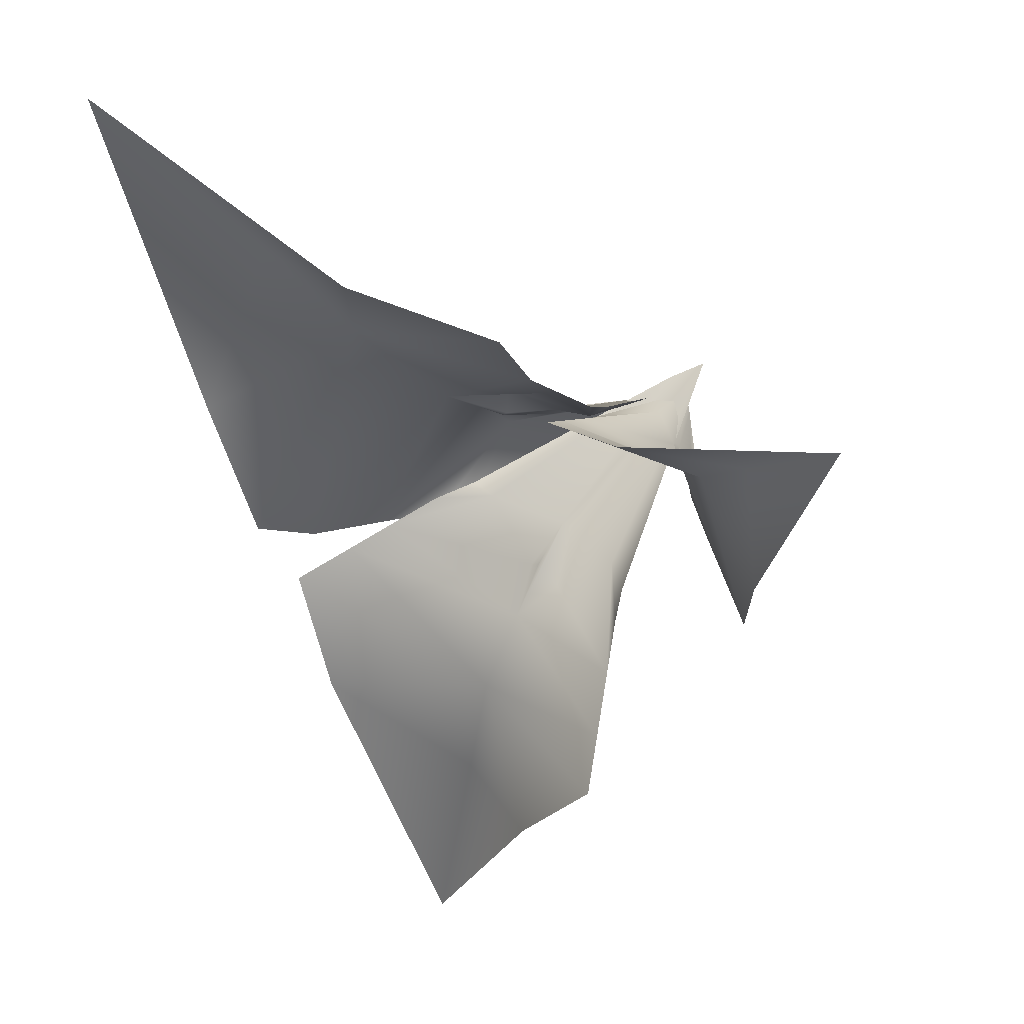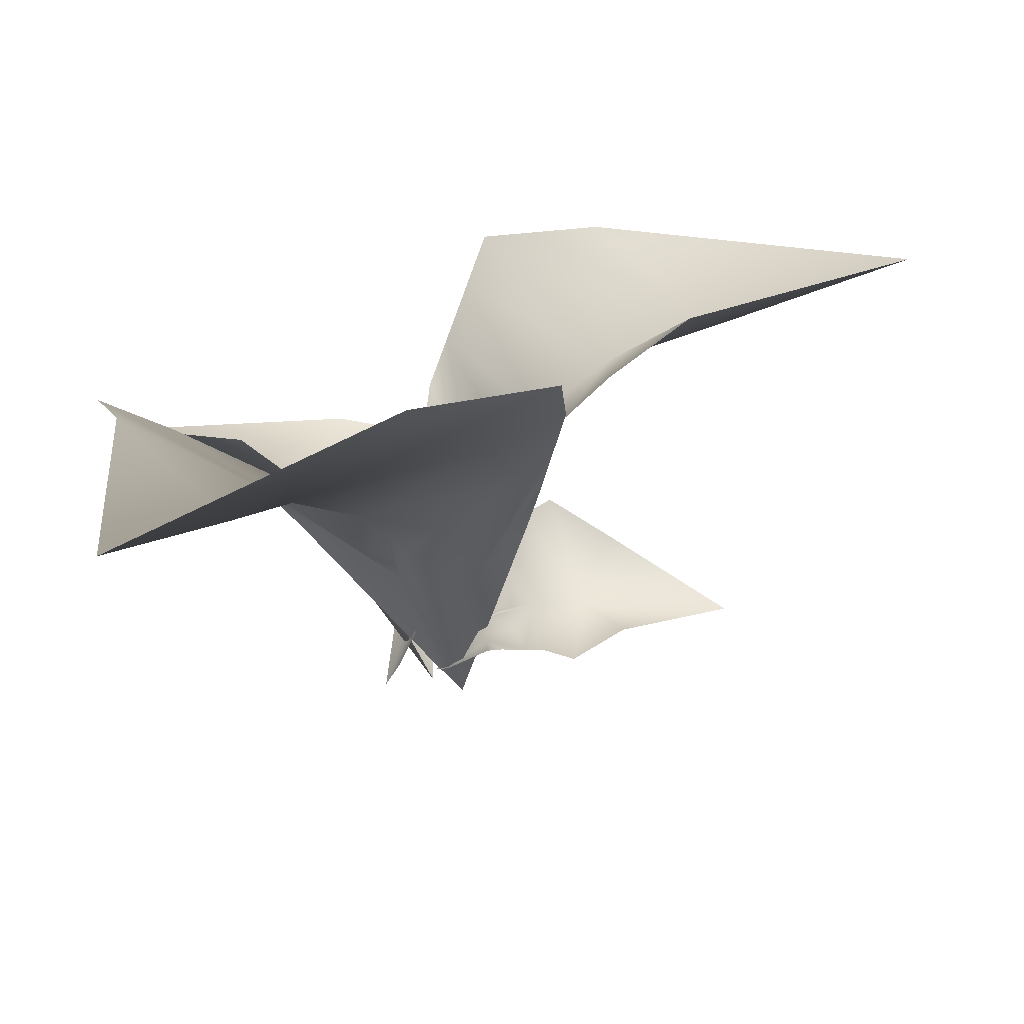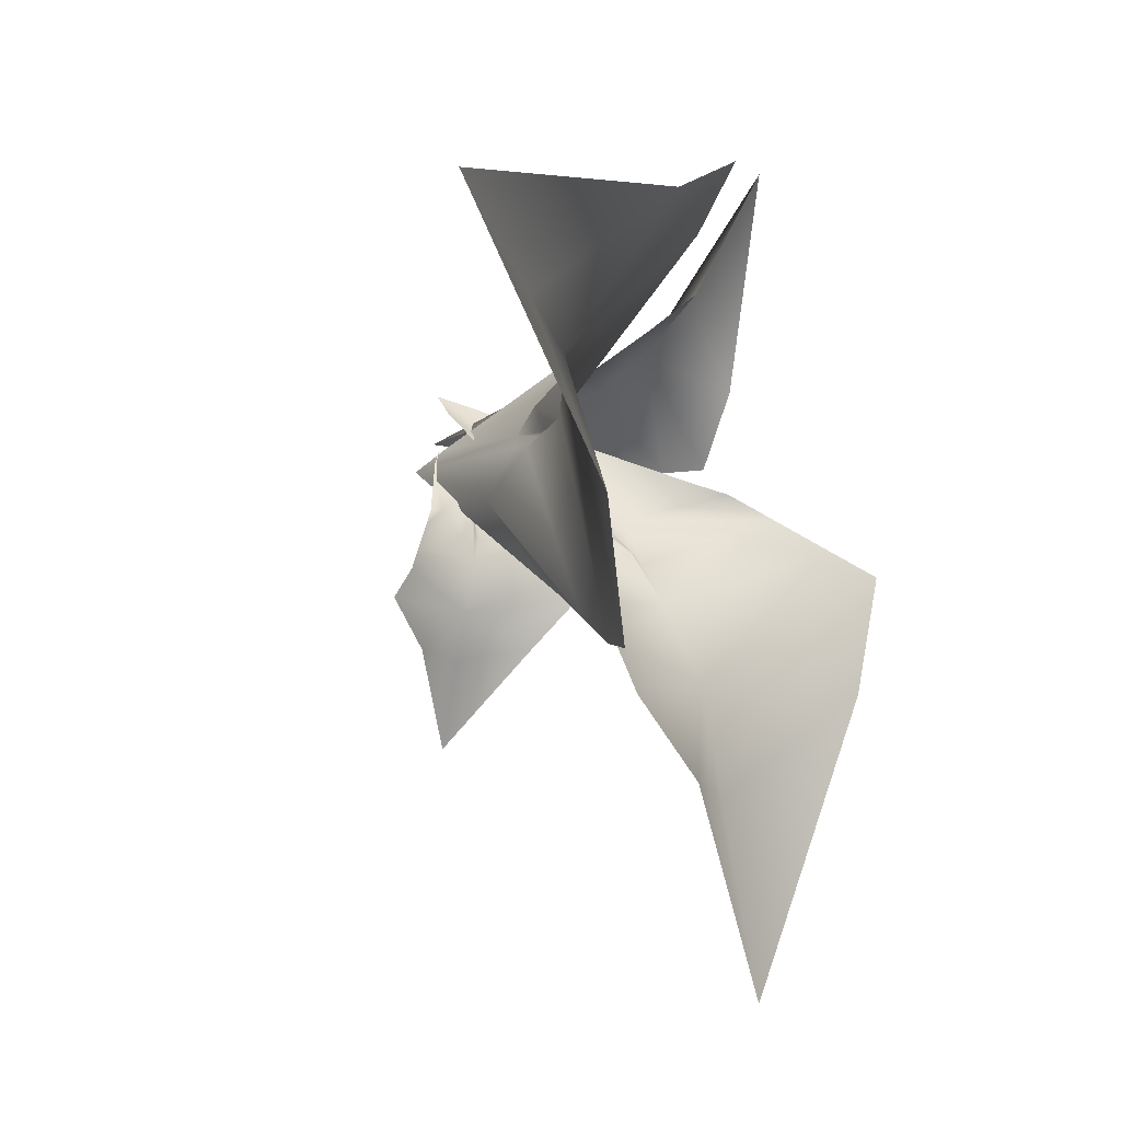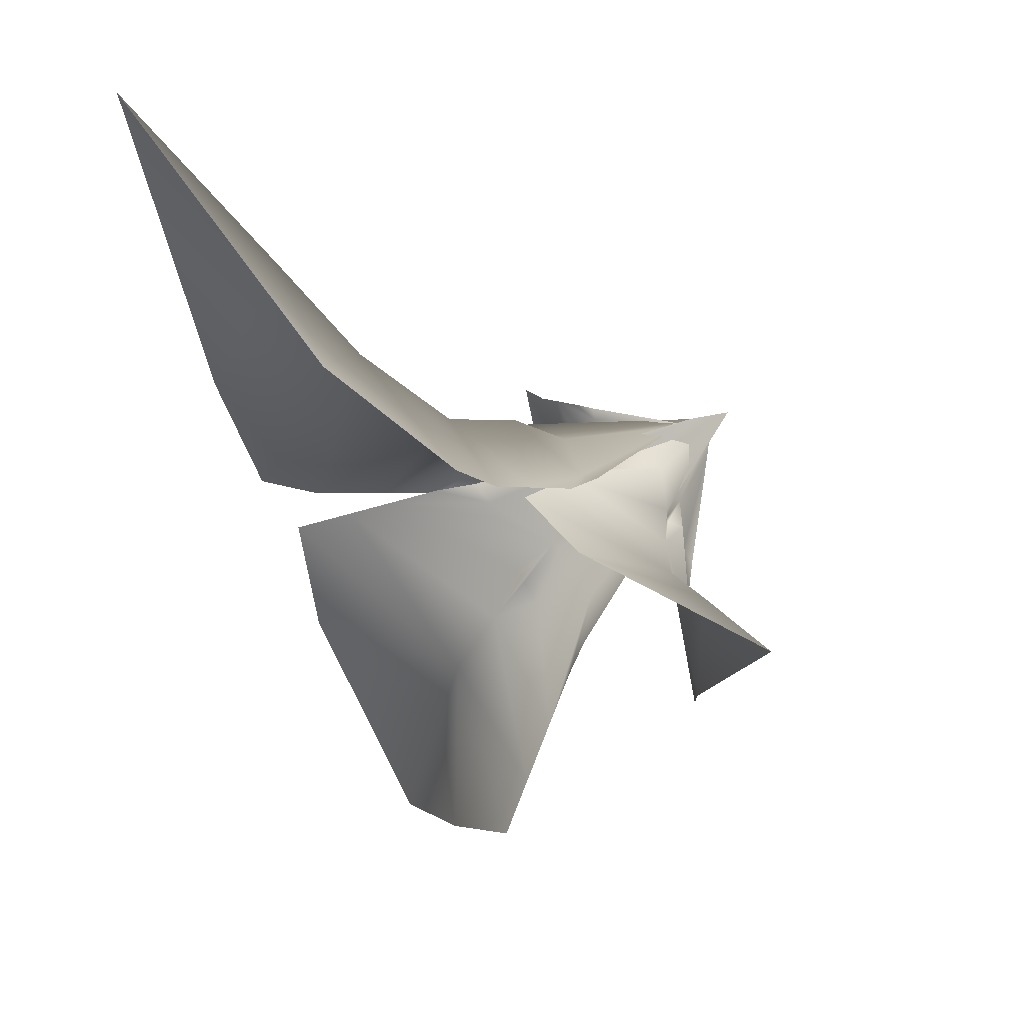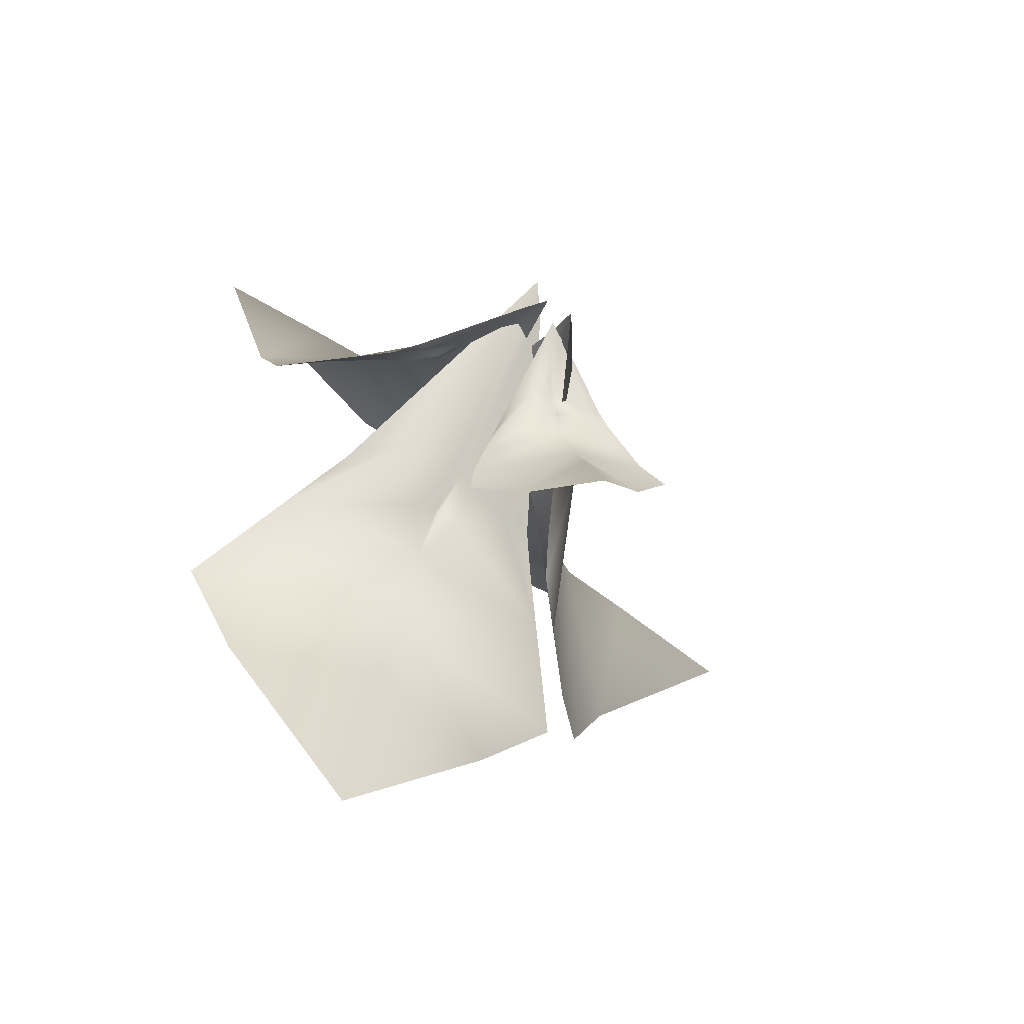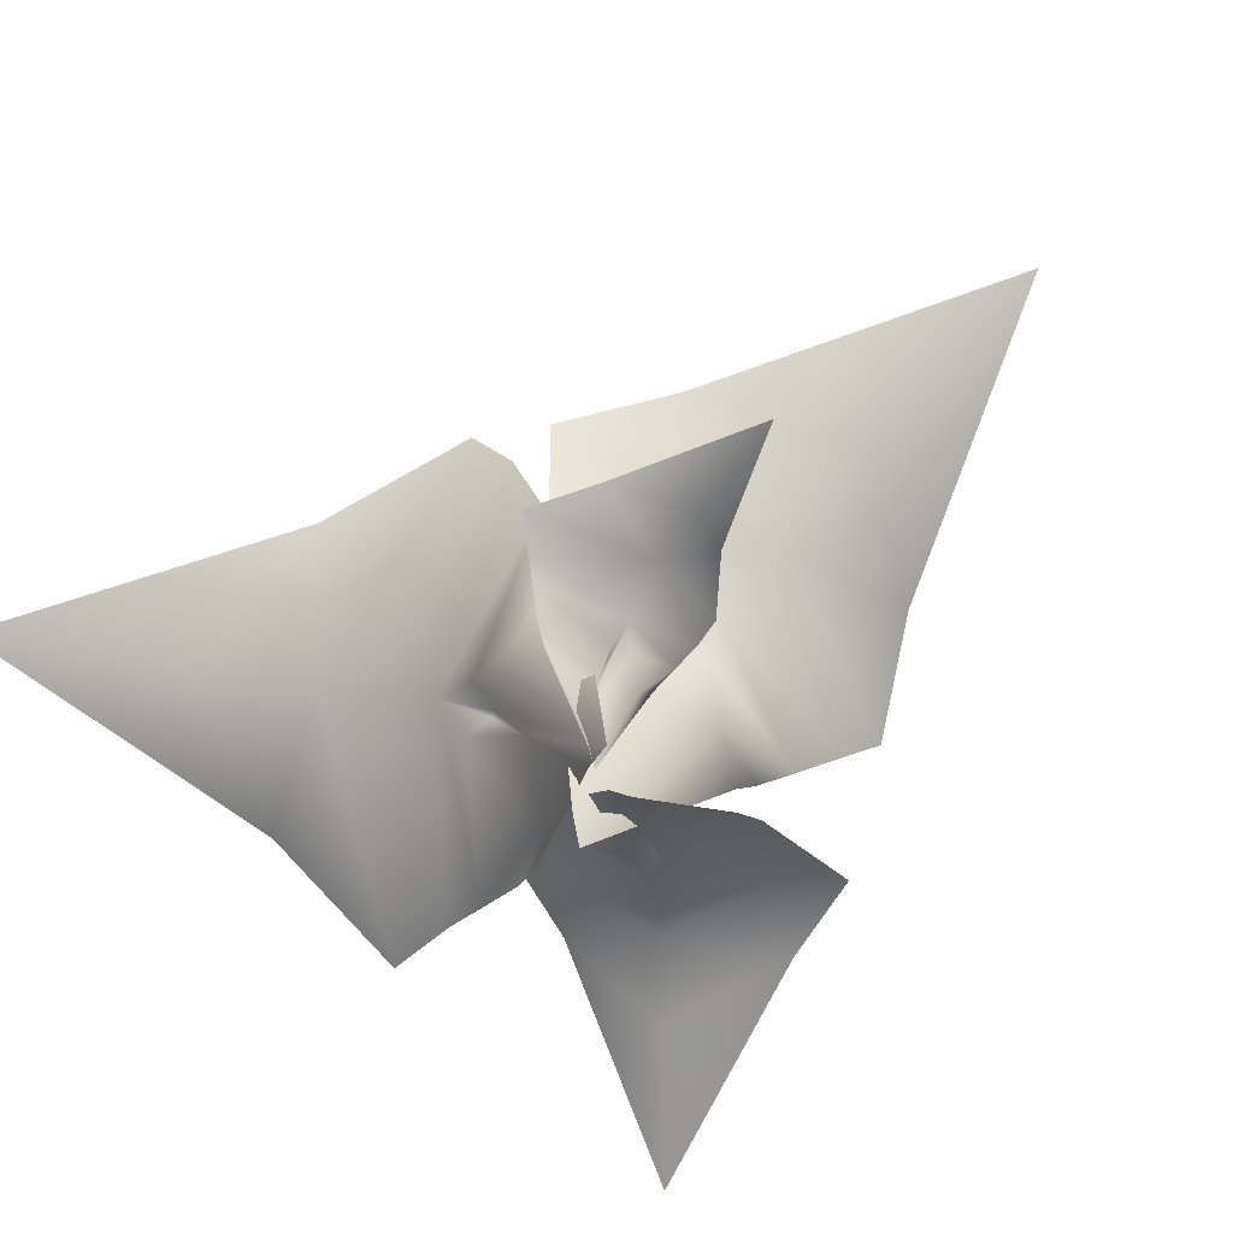
<metadata>
{"format":"obj","ext":"obj","renderer":"f3d","projection":"perspective","resolution":1024,"background":"white","views":[{"elev":46.2,"azim":-136.7,"up":"+Z"},{"elev":25.3,"azim":73.4,"up":"+Y"},{"elev":18.1,"azim":127.6,"up":"+Z"},{"elev":63.2,"azim":-123.1,"up":"+Z"},{"elev":-74.7,"azim":-25.7,"up":"+Z"},{"elev":-77.9,"azim":135.5,"up":"+Y"}]}
</metadata>
<code>
v  -0.0164 36.65 -29.83
v  25.08 45.29 -21.42
v  17.09 48.01 -33.76
v  -0.0117 39.75 -43.55
v  21.34 39.42 -17.58
v  -0.0136 30.91 -20.98
v  0.0137 45.87 -69.23
v  12.58 25.34 -9.784
v  15.18 29.75 -11.26
v  9.471 25.32 -10.07
v  -17.06 48.01 -33.76
v  -25.05 45.29 -21.42
v  -18.15 34.46 -14.34
v  -15.15 29.75 -11.26
v  -6.64 20.54 -14.19
v  -2.264 25.91 -17.7
v  -12.98 26.08 -10.03
v  0.0137 -3.897 -1.022
v  -0.008 21.04 -12.32
v  -21.78 40.16 -18.06
v  2.466 25.63 -17.52
v  18.5 34.96 -14.66
v  -0.0108 26.33 -15.53
v  0.611 26.3 -15.51
v  1.239 21.04 -12.32
v  2.279 -0.0618 -2.304
o Plane01
g Plane01
f 1 2 3
f 3 4 1
f 5 2 1
f 1 6 5
f 3 7 4
f 8 9 10
f 7 11 4
f 11 12 1
f 1 4 11
f 13 14 15
f 15 16 13
f 15 17 18
f 18 19 15
f 1 12 20
f 20 6 1
f 6 21 22
f 22 5 6
f 6 23 24
f 25 19 18
f 18 26 25
f 23 6 16
f 6 24 21
f 10 25 26
f 26 8 10
f 15 14 17
f 19 23 16
f 16 15 19
f 25 24 23
f 23 19 25
f 25 10 21
f 21 24 25
f 10 9 22
f 22 21 10
f 6 20 13
f 13 16 6
v  -16.12 16.33 4.292
v  -26.11 18.53 -12.57
v  -28.53 20.72 -2.487
v  -23.2 17.26 11.24
v  -21.36 15.52 -12.44
v  -10.86 13.19 0.0191
v  -36.52 19.19 24.23
v  -10.72 8.155 -11.49
v  -13.52 10.57 -12.22
v  -9.319 8.661 -9.859
v  -11.72 26.72 13.83
v  -1.428 27.34 11.39
v  0.5532 19.36 5.032
v  1.415 15.9 2.267
v  -2.443 7.88 0.256
v  -7.263 10.46 -0.3189
v  1.615 13.12 0.8049
v  1.831 -3.122 -6.716
v  -4.913 7.22 -3.918
v  -0.4898 23.56 8.378
v  -9.457 9.459 -2.656
v  -17.74 13.24 -12.34
v  -7.424 10.54 -2.55
v  -7.713 10.41 -2.857
v  -5.527 7.001 -4.514
v  -0.6091 -1.02 -7.353
o Plane02
g Plane02
f 27 28 29
f 29 30 27
f 31 28 27
f 27 32 31
f 29 33 30
f 34 35 36
f 33 37 30
f 37 38 27
f 27 30 37
f 39 40 41
f 41 42 39
f 41 43 44
f 44 45 41
f 27 38 46
f 46 32 27
f 32 47 48
f 48 31 32
f 32 49 50
f 51 45 44
f 44 52 51
f 49 32 42
f 32 50 47
f 36 51 52
f 52 34 36
f 41 40 43
f 45 49 42
f 42 41 45
f 51 50 49
f 49 45 51
f 51 36 47
f 47 50 51
f 36 35 48
f 48 47 36
f 32 46 39
f 39 42 32
v  23.7 34.11 14.59
v  -3.473 37.48 31.8
v  15.17 42.81 31.96
v  34.41 38.02 23.18
v  -3.539 32.52 22.98
v  15.28 27.2 4.692
v  54.39 45.65 39.31
v  -2.534 17.72 7.965
v  -3.648 22.31 11.87
v  -0.1934 18.31 5.303
v  35.24 48.57 4.311
v  29.98 47.09 -14.29
v  20.65 34.25 -16.12
v  16.59 28.12 -16.01
v  15.17 16.25 -7.232
v  14.59 21.73 -0.1919
v  14.63 23.47 -15.28
v  4.955 -3.422 -9.657
v  8.925 15.42 -2.365
v  25.56 41.66 -16.26
v  11.32 20.5 4.003
v  -3.589 27.81 17.85
v  11.01 21.64 0.4408
v  10.58 21.48 0.9922
v  8.093 15.18 -1.218
v  3.985 0.5784 -6.256
o Plane03
g Plane03
f 53 54 55
f 55 56 53
f 57 54 53
f 53 58 57
f 55 59 56
f 60 61 62
f 59 63 56
f 63 64 53
f 53 56 63
f 65 66 67
f 67 68 65
f 67 69 70
f 70 71 67
f 53 64 72
f 72 58 53
f 58 73 74
f 74 57 58
f 58 75 76
f 77 71 70
f 70 78 77
f 75 58 68
f 58 76 73
f 62 77 78
f 78 60 62
f 67 66 69
f 71 75 68
f 68 67 71
f 77 76 75
f 75 71 77
f 77 62 73
f 73 76 77
f 62 61 74
f 74 73 62
f 58 72 65
f 65 68 58
v  11.68 10.04 -23.44
v  24.48 9.97 -17.89
v  20.62 10.75 -25.27
v  12.42 9.244 -29.51
v  20.95 9.695 -15.33
v  9.588 9.764 -17.45
v  13.86 7.872 -40.9
v  13.9 6.702 -10.39
v  16.03 7.822 -11.49
v  12.51 7.263 -10.77
v  7.129 16.72 -27.69
v  1.99 19.94 -21.92
v  2.126 15.96 -16.29
v  2.426 13.85 -13.93
v  4.31 7.76 -13.33
v  7.466 8.609 -15.38
v  2.597 12.06 -12.66
v  3.652 -0.7054 -6.749
v  7.015 7.1 -10.58
v  1.763 18.5 -19.13
v  9.527 7.581 -14.88
v  18.68 8.831 -13.56
v  8.31 8.787 -13.32
v  8.581 8.651 -13.26
v  7.574 6.852 -10.48
v  5.505 0.2708 -7.71
o Plane04
g Plane04
f 79 80 81
f 81 82 79
f 83 80 79
f 79 84 83
f 81 85 82
f 86 87 88
f 85 89 82
f 89 90 79
f 79 82 89
f 91 92 93
f 93 94 91
f 93 95 96
f 96 97 93
f 79 90 98
f 98 84 79
f 84 99 100
f 100 83 84
f 84 101 102
f 103 97 96
f 96 104 103
f 101 84 94
f 84 102 99
f 88 103 104
f 104 86 88
f 93 92 95
f 97 101 94
f 94 93 97
f 103 102 101
f 101 97 103
f 103 88 99
f 99 102 103
f 88 87 100
f 100 99 88
f 84 98 91
f 91 94 84

</code>
